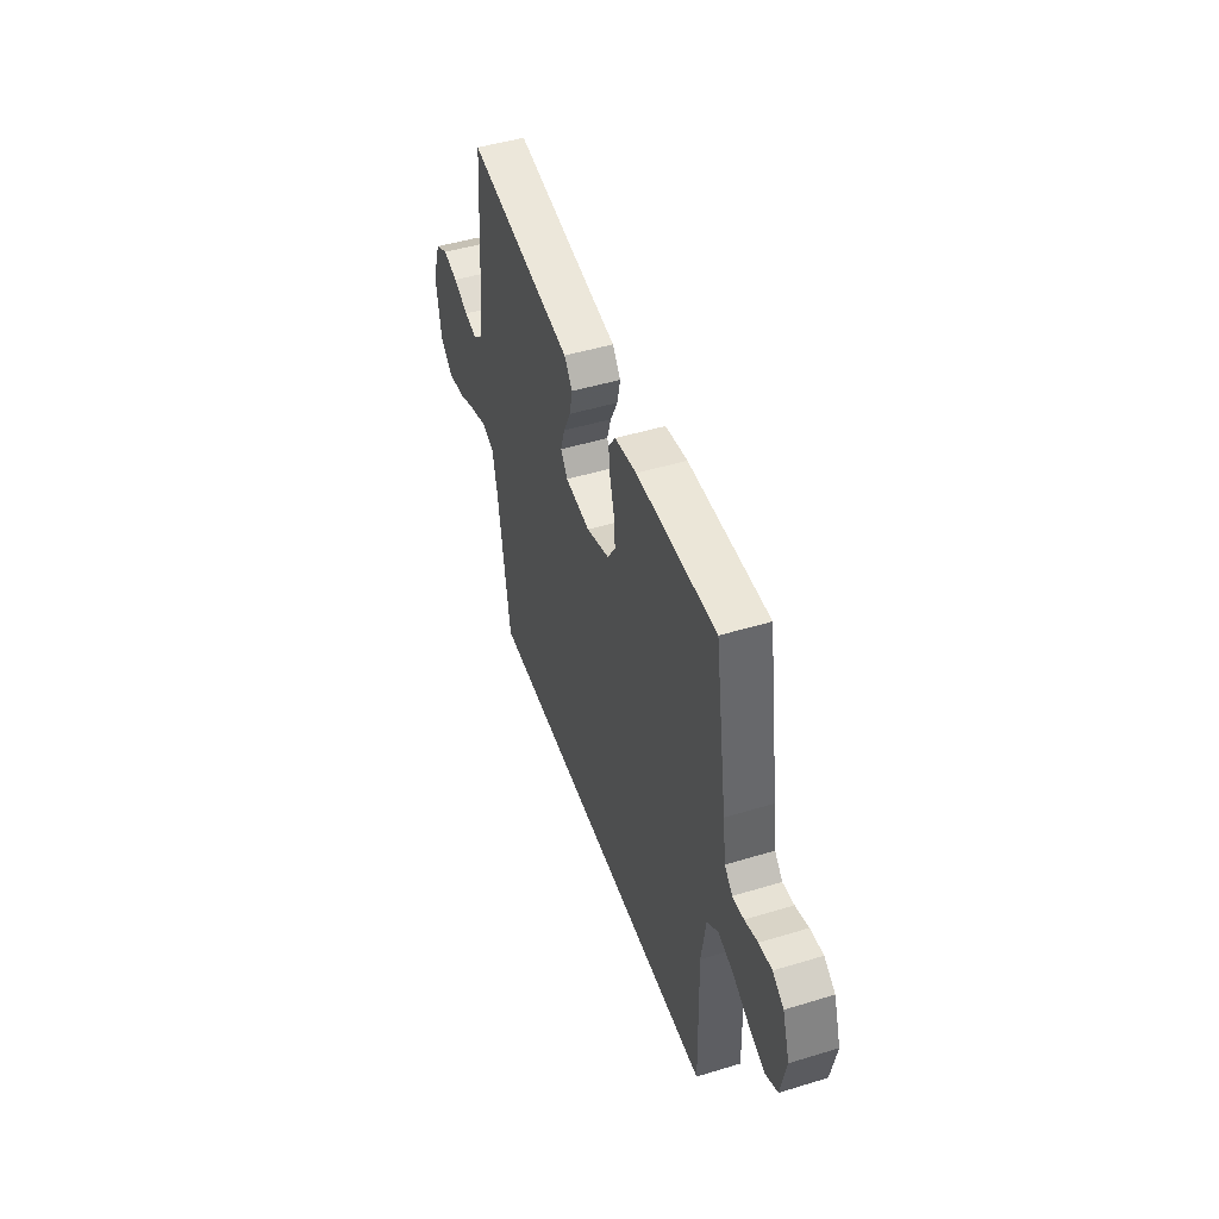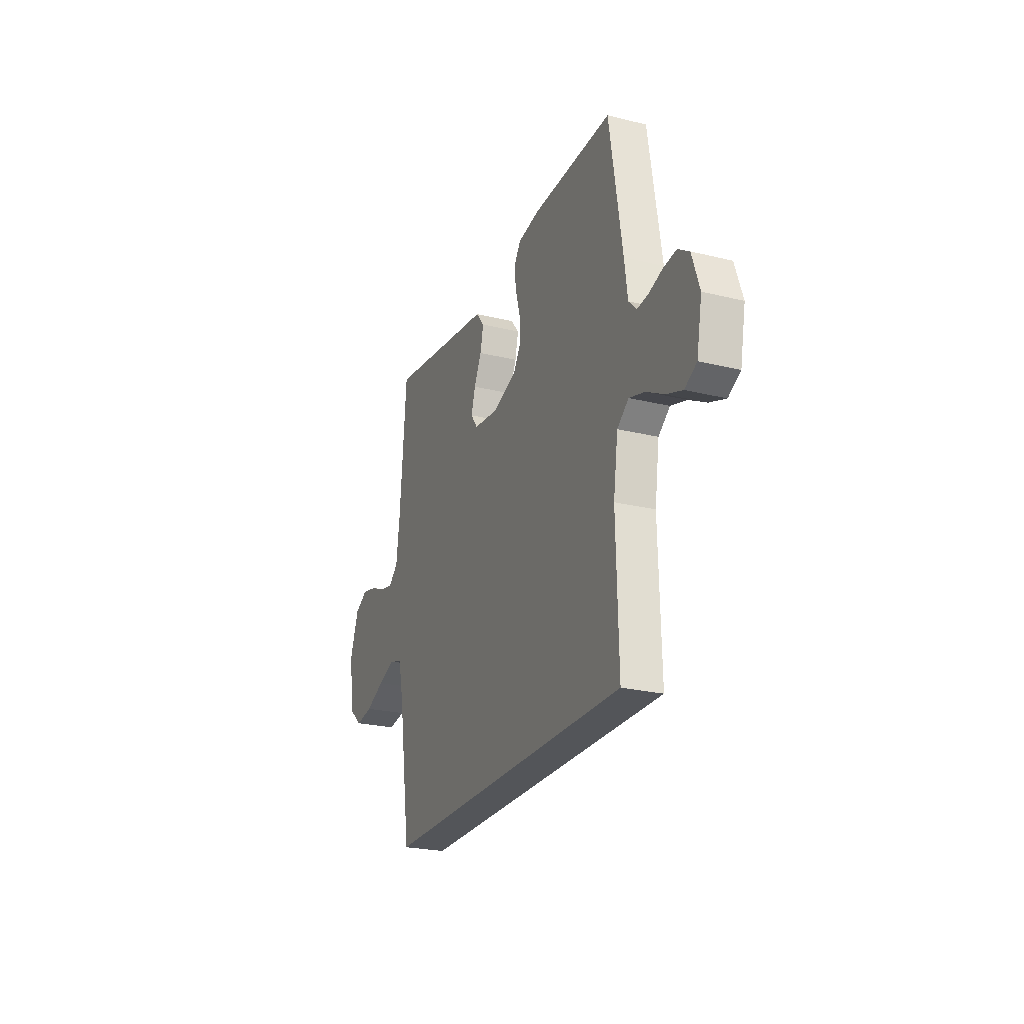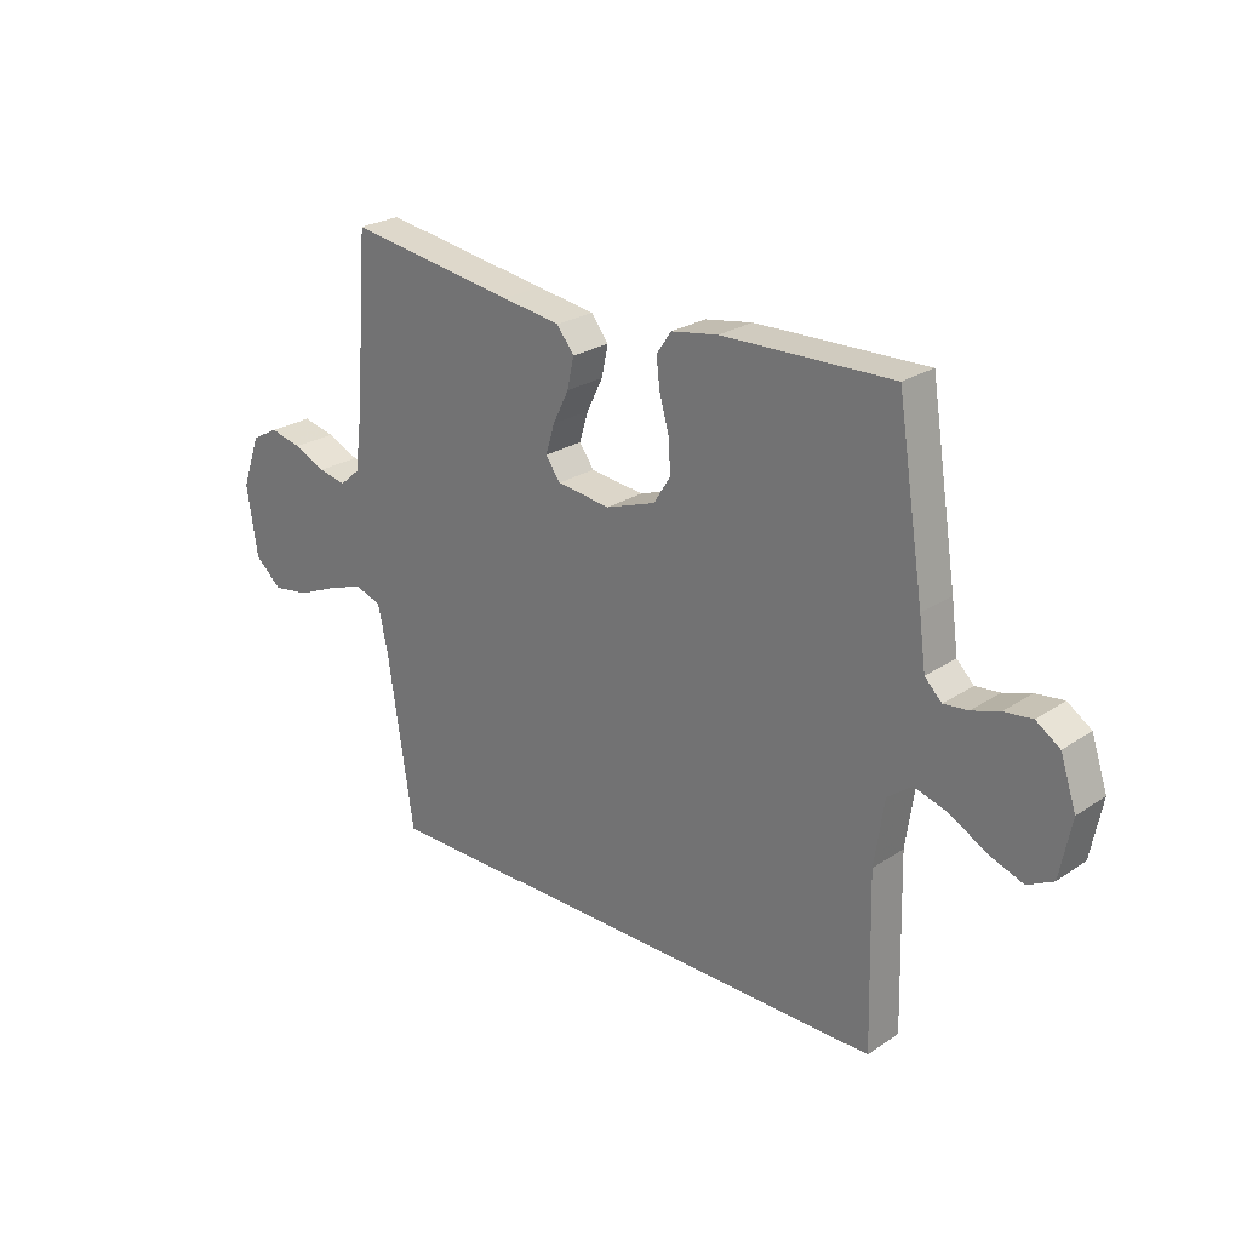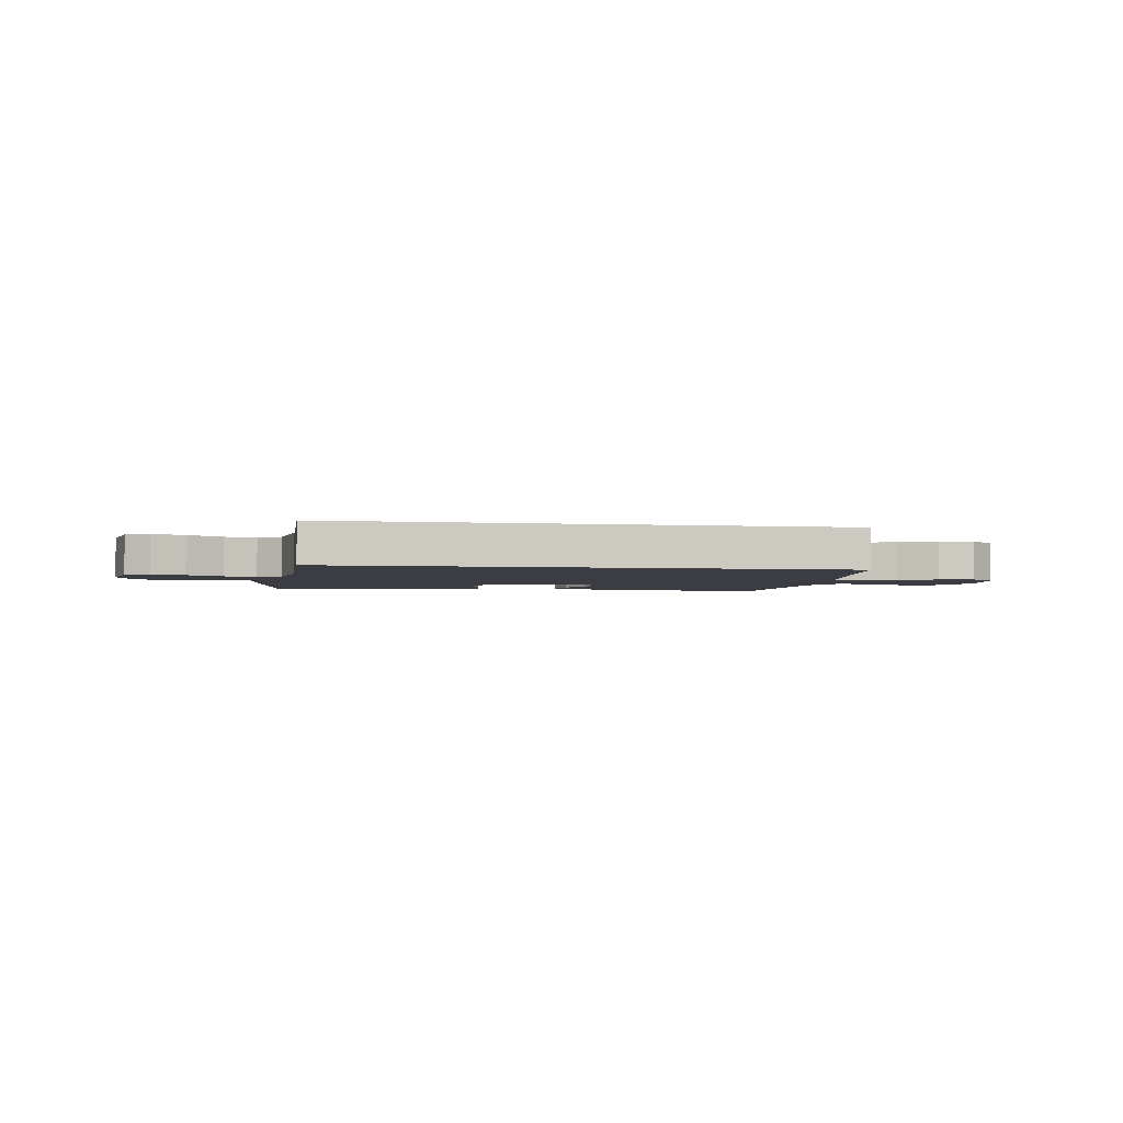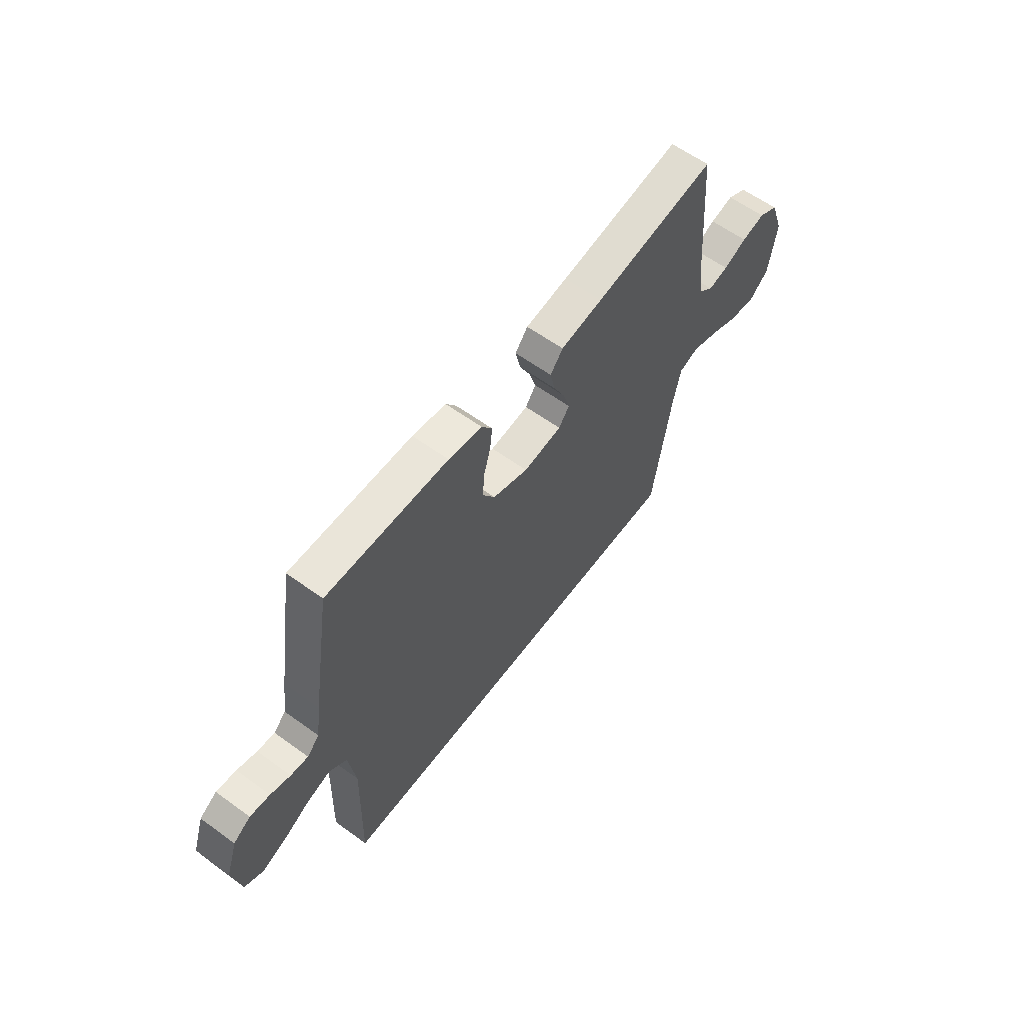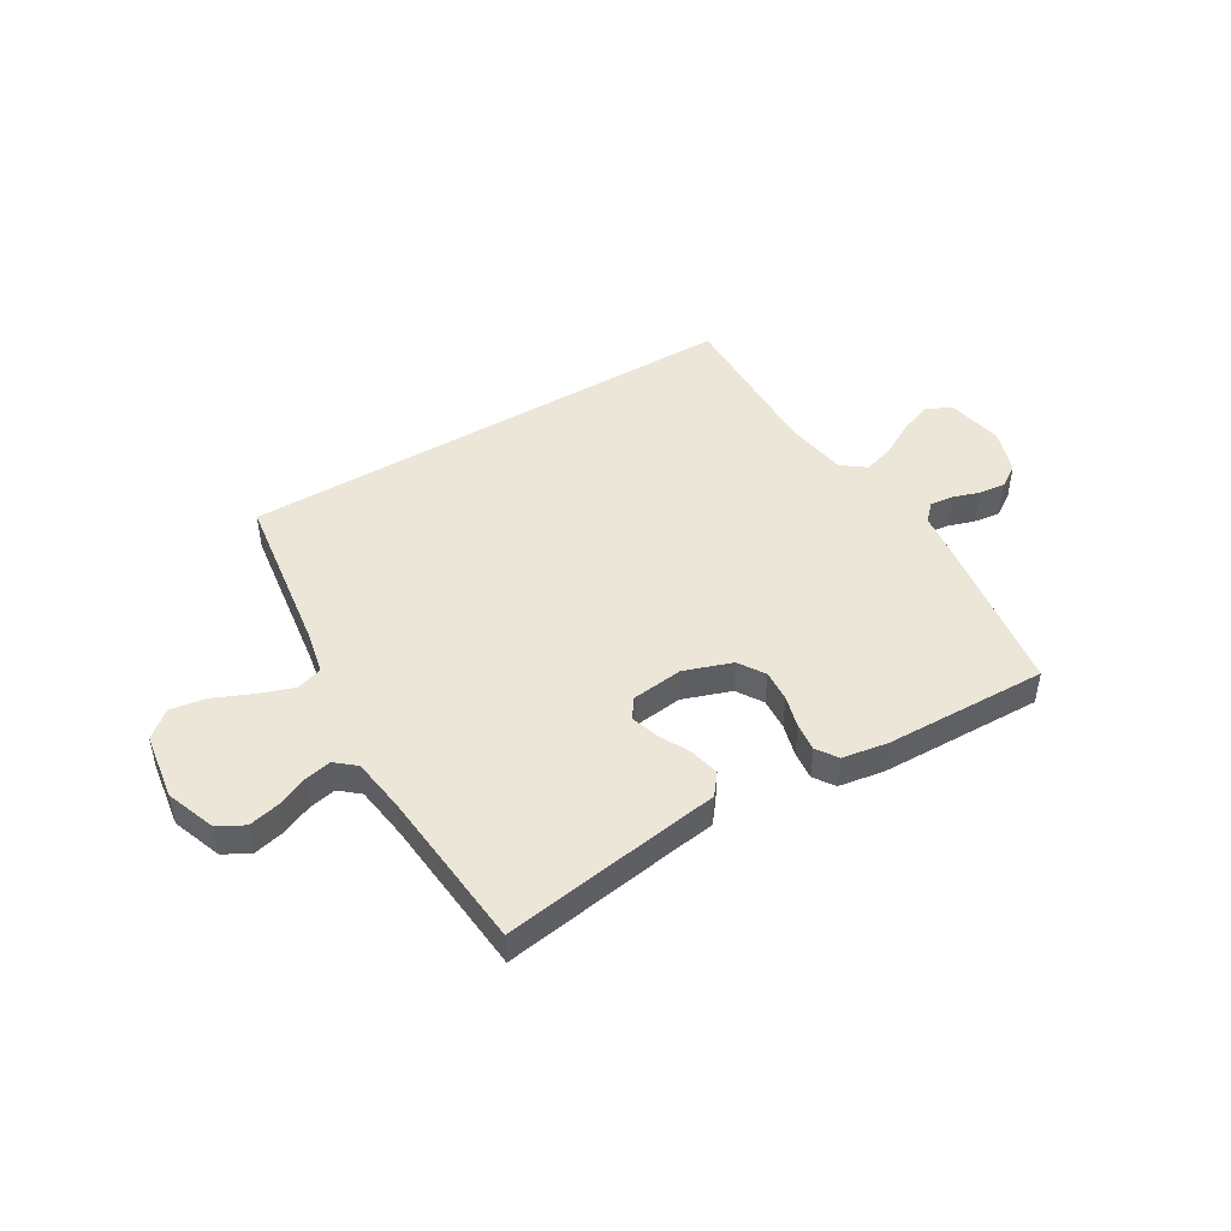
<metadata>
{"format":"obj","ext":"obj","renderer":"f3d","projection":"perspective","resolution":1024,"background":"white","views":[{"elev":48.0,"azim":71.2,"up":"+Z"},{"elev":-24.4,"azim":68.0,"up":"+Z"},{"elev":25.0,"azim":43.0,"up":"+Z"},{"elev":-2.9,"azim":170.1,"up":"+Y"},{"elev":60.4,"azim":126.6,"up":"+Z"},{"elev":46.2,"azim":-31.2,"up":"+Y"}]}
</metadata>
<code>
v -0.5 0.07 0.5
v -0.2 0.07 0.455
v -0.096 0.07 0.44
v -0.065 0.07 0.401
v -0.077 0.07 0.347
v -0.105 0.07 0.29
v -0.121 0.07 0.238
v -0.095 0.07 0.202
v 0 0.07 0.191
v 0.088 0.07 0.222
v 0.118 0.07 0.27
v 0.114 0.07 0.328
v 0.097 0.07 0.388
v 0.091 0.07 0.44
v 0.117 0.07 0.478
v 0.2 0.07 0.492
v 0.5 0.07 0.5
v 0.548 0.07 0.2
v 0.56 0.07 0.114
v 0.59 0.07 0.084
v 0.633 0.07 0.089
v 0.682 0.07 0.105
v 0.731 0.07 0.111
v 0.773 0.07 0.083
v 0.801 0.07 0
v 0.781 0.07 -0.103
v 0.736 0.07 -0.127
v 0.676 0.07 -0.105
v 0.611 0.07 -0.069
v 0.552 0.07 -0.051
v 0.509 0.07 -0.084
v 0.492 0.07 -0.2
v 0.5 0.07 -0.5
v -0.438 0.07 -0.5
v -0.483 0.07 -0.2
v -0.501 0.07 -0.116
v -0.549 0.07 -0.1
v -0.614 0.07 -0.123
v -0.685 0.07 -0.154
v -0.75 0.07 -0.164
v -0.798 0.07 -0.123
v -0.817 0.07 0
v -0.784 0.07 0.092
v -0.736 0.07 0.118
v -0.679 0.07 0.105
v -0.622 0.07 0.08
v -0.573 0.07 0.07
v -0.537 0.07 0.101
v -0.524 0.07 0.2
v -0.5 0 0.5
v -0.2 0 0.455
v -0.096 0 0.44
v -0.065 0 0.401
v -0.077 0 0.347
v -0.105 0 0.29
v -0.121 0 0.238
v -0.095 0 0.202
v 0 0 0.191
v 0.088 0 0.222
v 0.118 0 0.27
v 0.114 0 0.328
v 0.097 0 0.388
v 0.091 0 0.44
v 0.117 0 0.478
v 0.2 0 0.492
v 0.5 0 0.5
v 0.548 0 0.2
v 0.56 0 0.114
v 0.59 0 0.084
v 0.633 0 0.089
v 0.682 0 0.105
v 0.731 0 0.111
v 0.773 0 0.083
v 0.801 0 0
v 0.781 0 -0.103
v 0.736 0 -0.127
v 0.676 0 -0.105
v 0.611 0 -0.069
v 0.552 0 -0.051
v 0.509 0 -0.084
v 0.492 0 -0.2
v 0.5 0 -0.5
v -0.438 0 -0.5
v -0.483 0 -0.2
v -0.501 0 -0.116
v -0.549 0 -0.1
v -0.614 0 -0.123
v -0.685 0 -0.154
v -0.75 0 -0.164
v -0.798 0 -0.123
v -0.817 0 0
v -0.784 0 0.092
v -0.736 0 0.118
v -0.679 0 0.105
v -0.622 0 0.08
v -0.573 0 0.07
v -0.537 0 0.101
v -0.524 0 0.2
f 43 44 45 46
f 43 46 47
f 42 43 47
f 41 42 47
f 38 39 40 41
f 37 38 41 47
f 36 37 47 48
f 32 33 34 35
f 31 32 35 36
f 30 31 36 48
f 26 27 28 29
f 26 29 30
f 25 26 30
f 21 22 23 24
f 20 21 24 25
f 16 17 18 19
f 14 15 16 19
f 12 13 14 19
f 11 12 19 20
f 10 11 20 25
f 3 4 5 6
f 2 3 6 7
f 49 1 2 7
f 48 49 7 8
f 30 48 8 9
f 9 10 25 30
f 95 94 93 92
f 96 95 92
f 96 92 91
f 96 91 90
f 90 89 88 87
f 96 90 87 86
f 97 96 86 85
f 84 83 82 81
f 85 84 81 80
f 97 85 80 79
f 78 77 76 75
f 79 78 75
f 79 75 74
f 73 72 71 70
f 74 73 70 69
f 68 67 66 65
f 68 65 64 63
f 68 63 62 61
f 69 68 61 60
f 74 69 60 59
f 55 54 53 52
f 56 55 52 51
f 56 51 50 98
f 57 56 98 97
f 58 57 97 79
f 79 74 59 58
f 1 50 51 2
f 2 51 52 3
f 3 52 53 4
f 4 53 54 5
f 5 54 55 6
f 6 55 56 7
f 7 56 57 8
f 8 57 58 9
f 9 58 59 10
f 10 59 60 11
f 11 60 61 12
f 12 61 62 13
f 13 62 63 14
f 14 63 64 15
f 15 64 65 16
f 16 65 66 17
f 17 66 67 18
f 18 67 68 19
f 19 68 69 20
f 20 69 70 21
f 21 70 71 22
f 22 71 72 23
f 23 72 73 24
f 24 73 74 25
f 25 74 75 26
f 26 75 76 27
f 27 76 77 28
f 28 77 78 29
f 29 78 79 30
f 30 79 80 31
f 31 80 81 32
f 32 81 82 33
f 33 82 83 34
f 34 83 84 35
f 35 84 85 36
f 36 85 86 37
f 37 86 87 38
f 38 87 88 39
f 39 88 89 40
f 40 89 90 41
f 41 90 91 42
f 42 91 92 43
f 43 92 93 44
f 44 93 94 45
f 45 94 95 46
f 46 95 96 47
f 47 96 97 48
f 48 97 98 49
f 49 98 50 1

</code>
